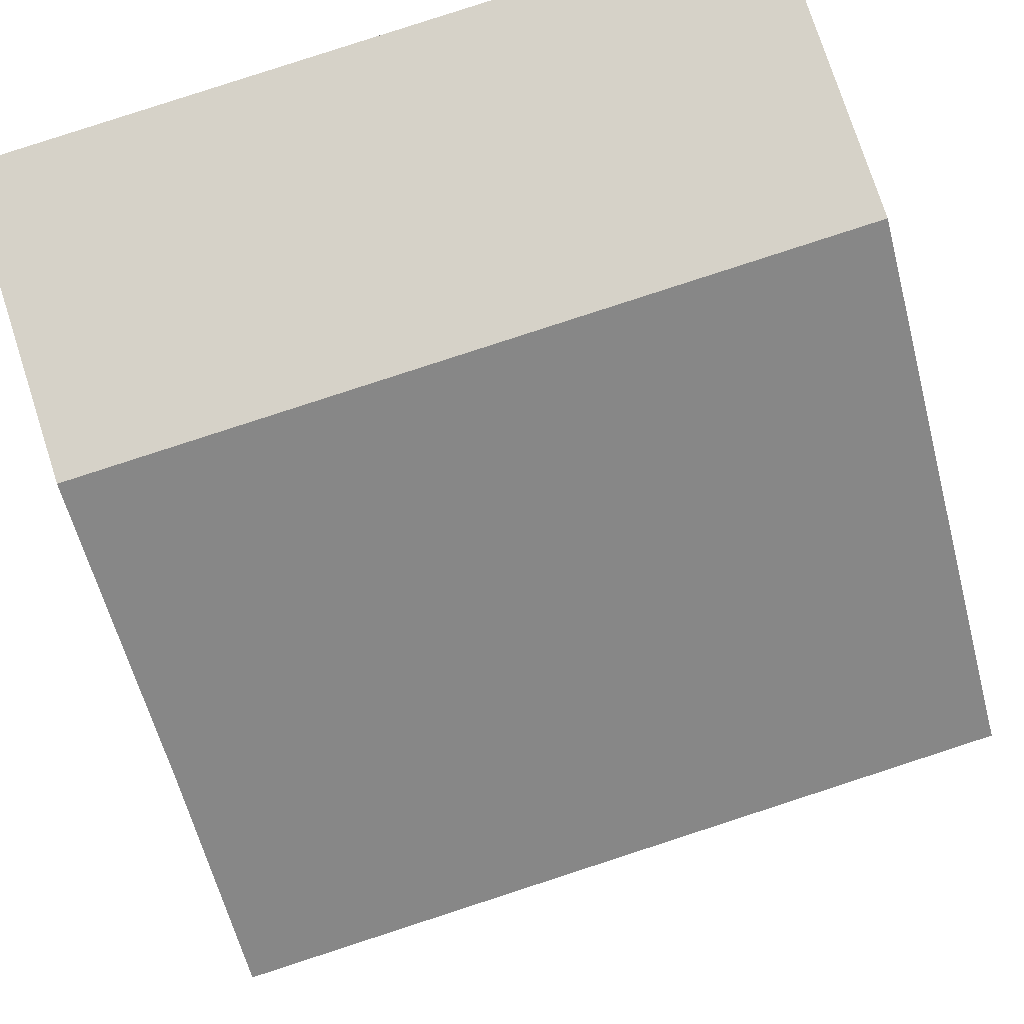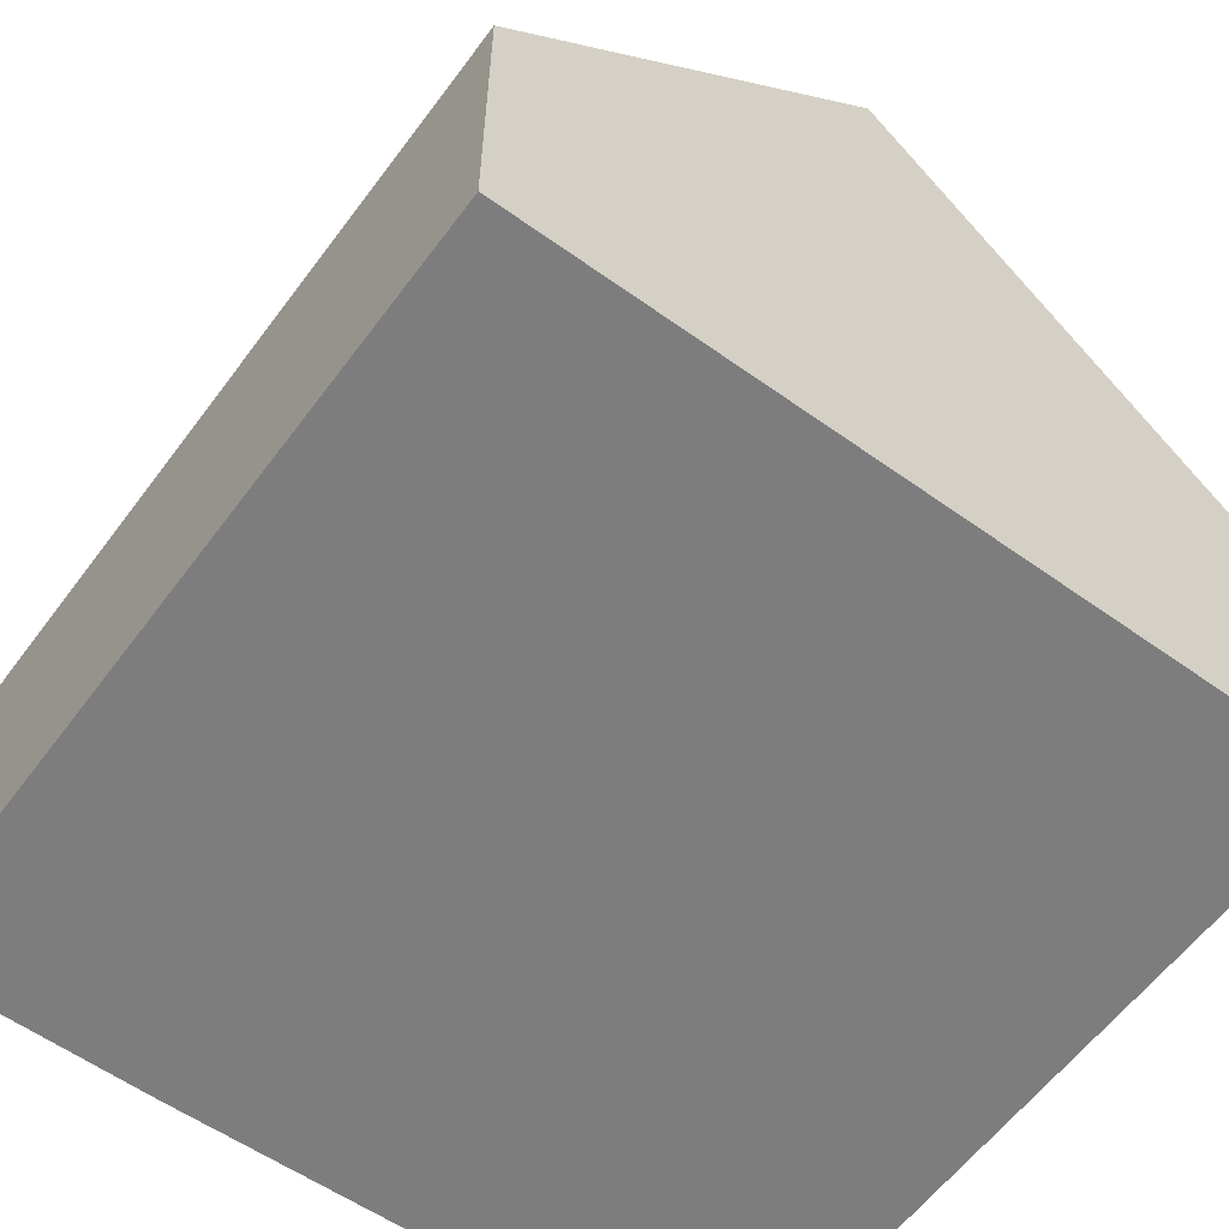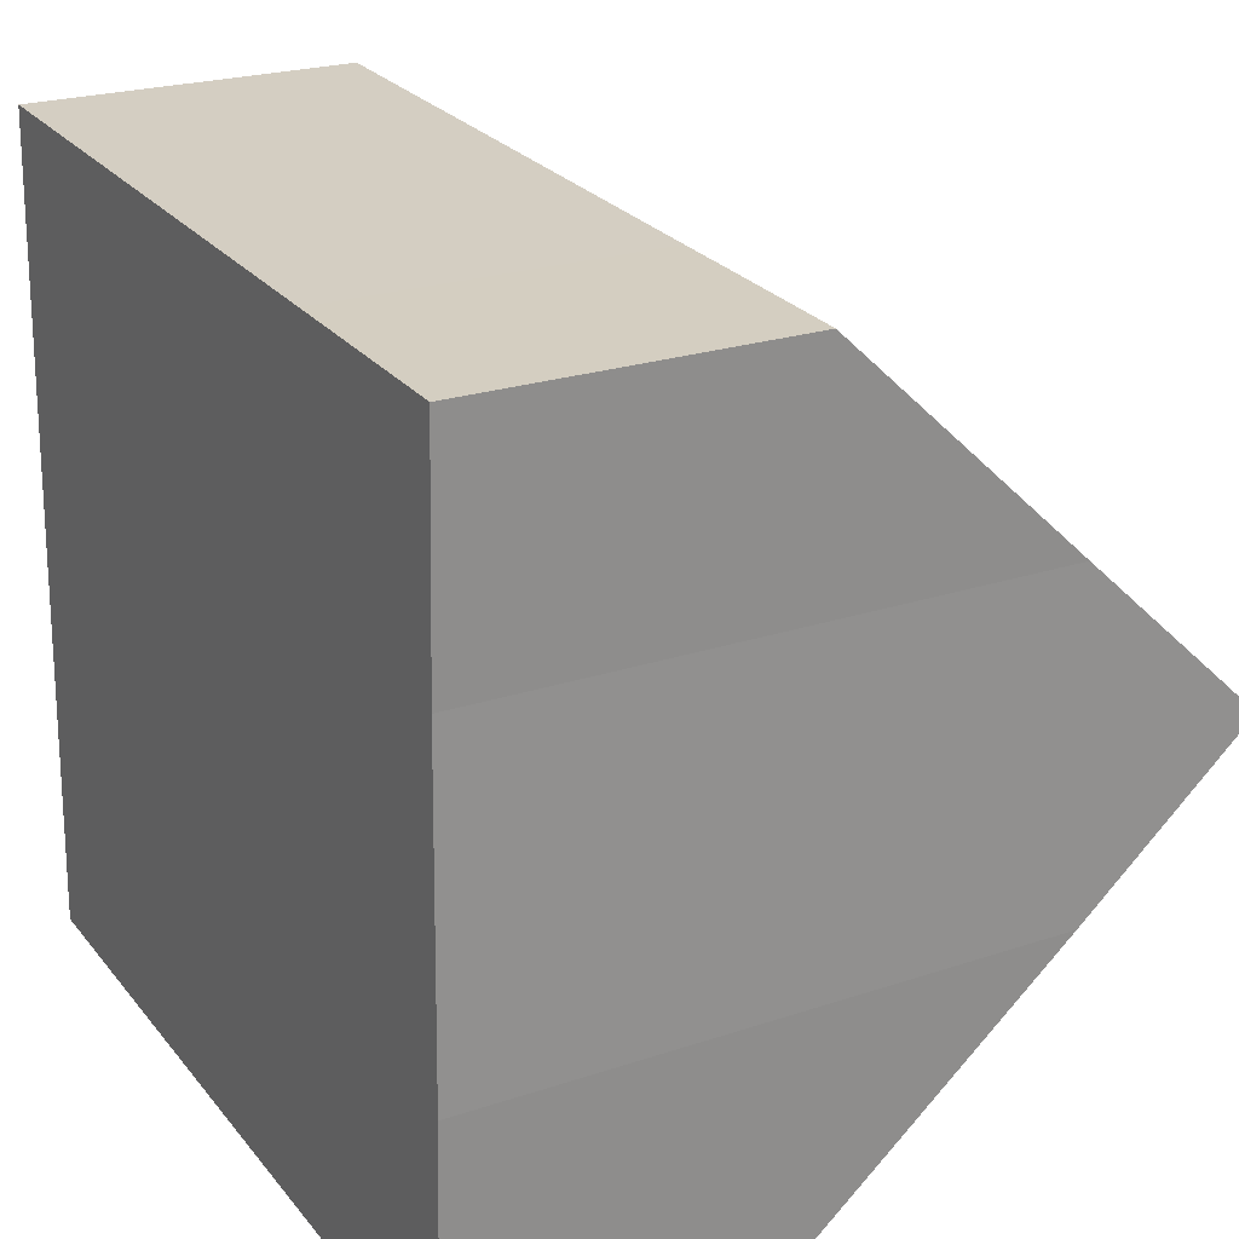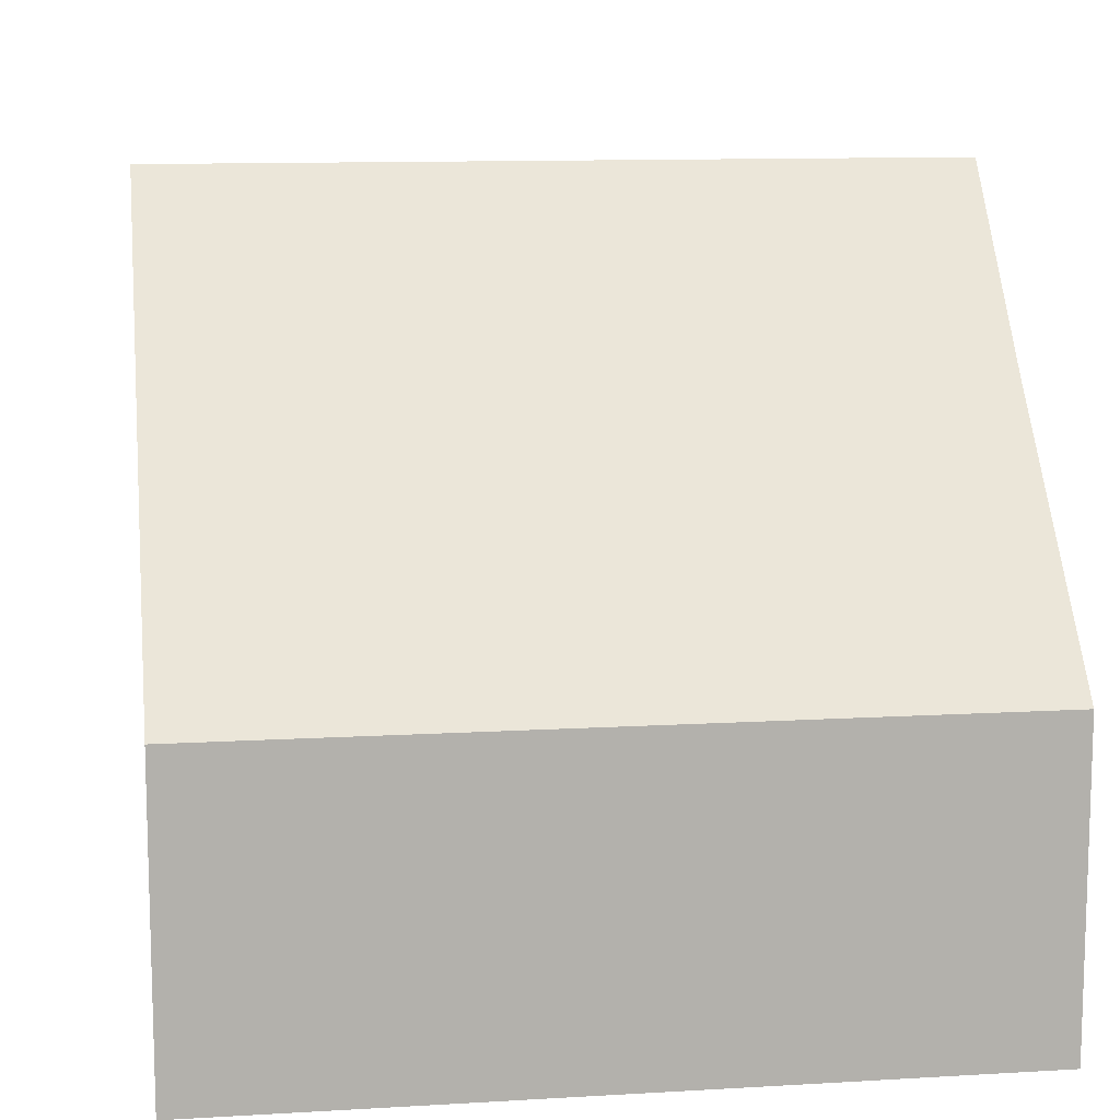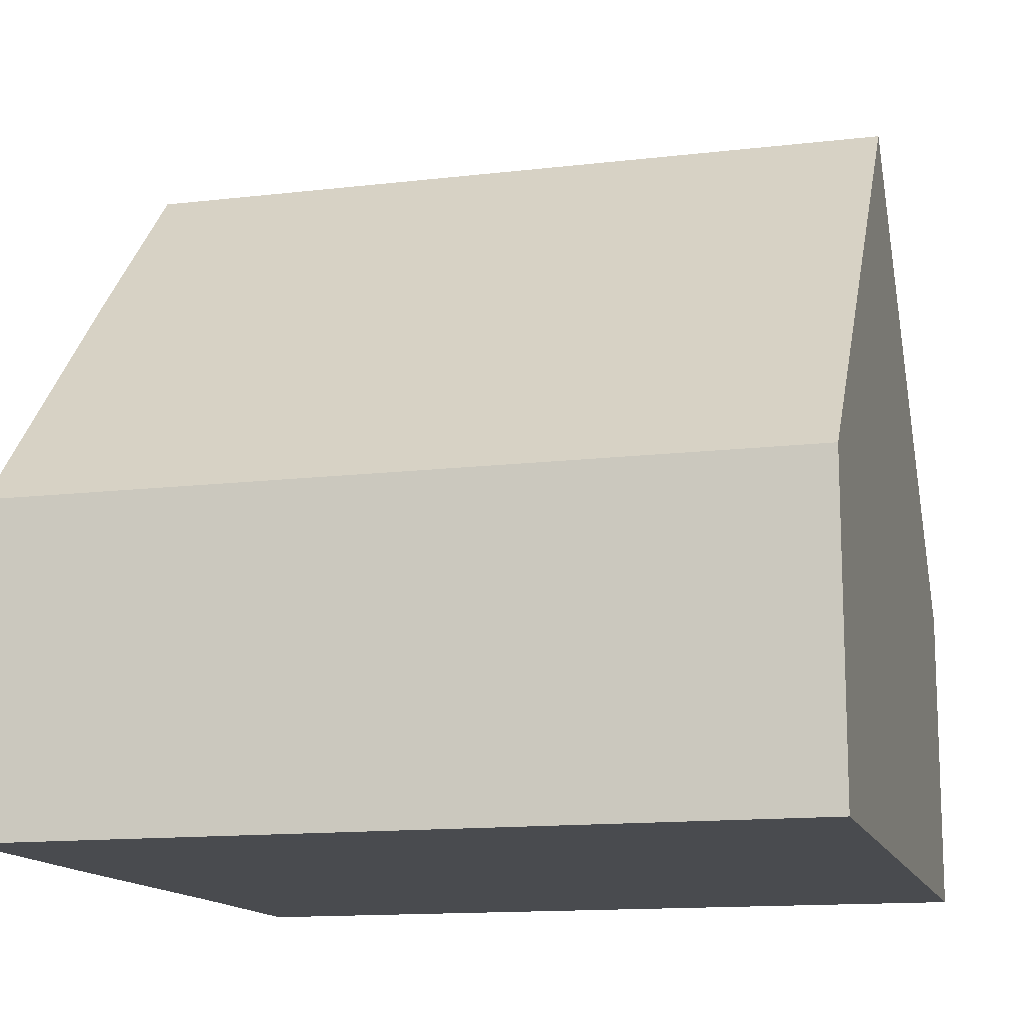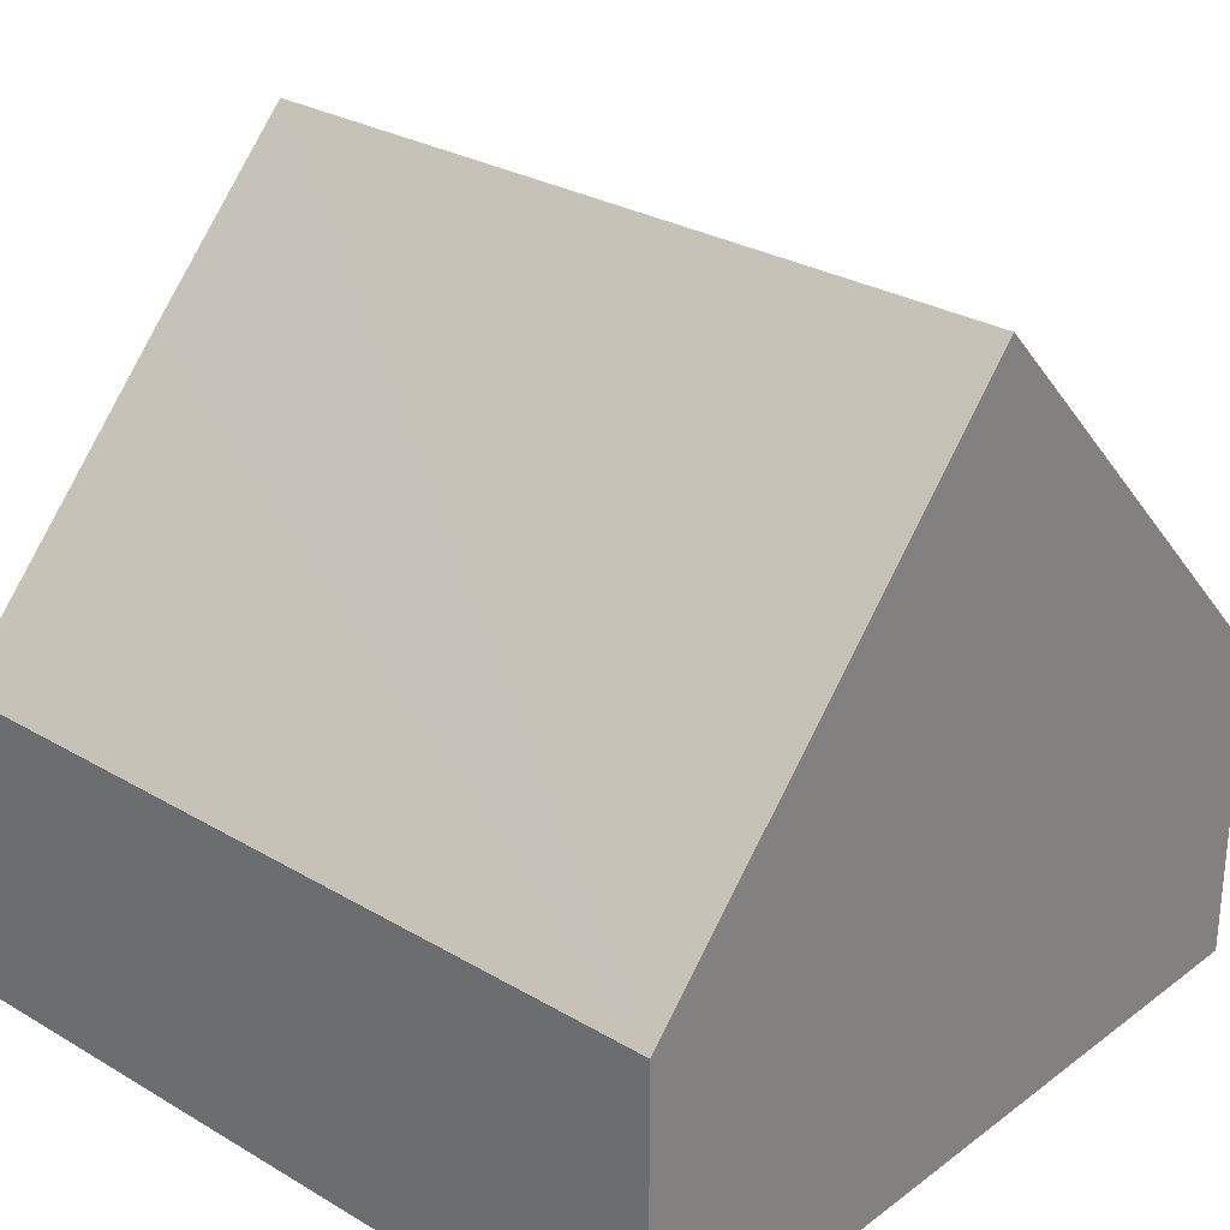
<metadata>
{"format":"obj","ext":"obj","renderer":"f3d","projection":"perspective","resolution":1024,"background":"white","views":[{"elev":76.1,"azim":162.2,"up":"+Z"},{"elev":-59.2,"azim":-124.0,"up":"+Y"},{"elev":23.1,"azim":60.3,"up":"+Z"},{"elev":11.4,"azim":-5.9,"up":"+Y"},{"elev":-13.7,"azim":-162.9,"up":"+Y"},{"elev":28.3,"azim":-135.9,"up":"+Y"}]}
</metadata>
<code>
v  8.549 5.986 5.742
v  6.451 3.367 8.255
v  8.648 3.367 8.165
v  8.509 7.964 3.91
v  0.175 7.964 4.253
v  0.35 3.367 8.506
v  0 3.367 2.062e-16
v  8.472 6.165 2.244
v  8.366 3.367 -0.344
v  8.366 2.106e-17 -0.344
v  0 0 0
v  0.175 -2.604e-16 4.253
v  0.35 -5.208e-16 8.506
v  6.451 -5.055e-16 8.255
v  8.648 -5e-16 8.165
v  8.472 -1.374e-16 2.244
v  8.549 -3.516e-16 5.742
v  8.509 -2.394e-16 3.91
g defaultobject
f 1 2 3
f 2 1 4
f 2 4 5
f 2 5 6
f 7 8 9
f 8 7 4
f 4 7 5
f 10 7 9
f 7 10 11
f 11 5 7
f 5 11 6
f 6 11 12
f 6 12 13
f 13 2 6
f 2 13 14
f 2 14 3
f 3 14 15
f 16 9 8
f 9 16 10
f 3 17 1
f 17 3 15
f 1 8 4
f 8 1 17
f 8 17 16
f 16 17 18
f 14 17 15
f 17 14 13
f 17 13 18
f 18 13 16
f 16 13 10
f 10 13 12
f 10 12 11

</code>
